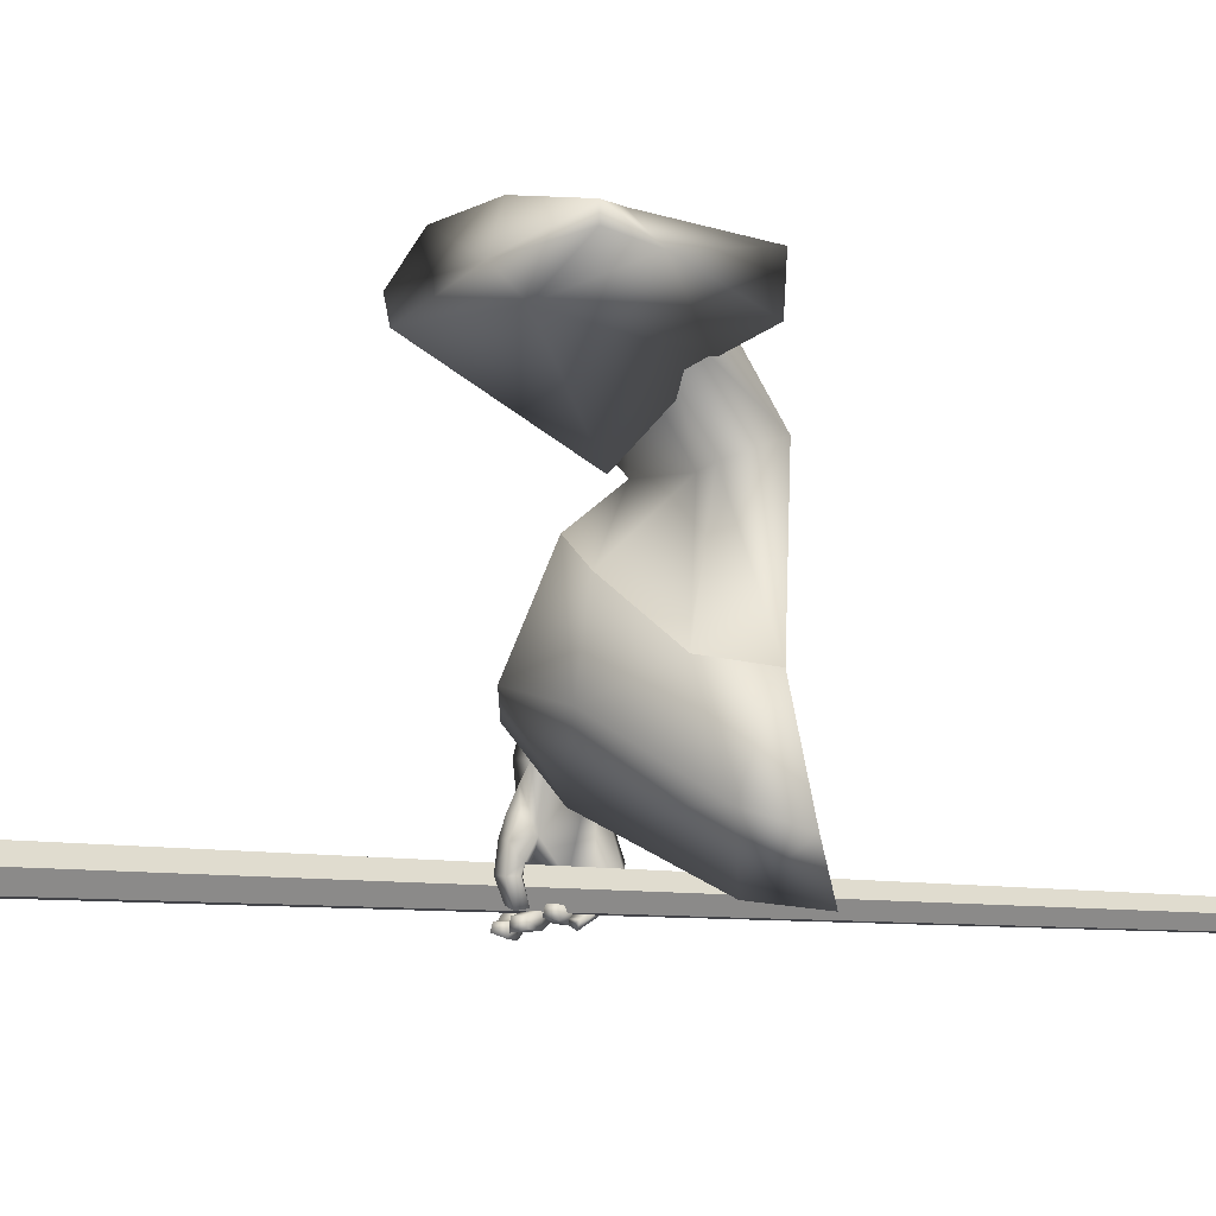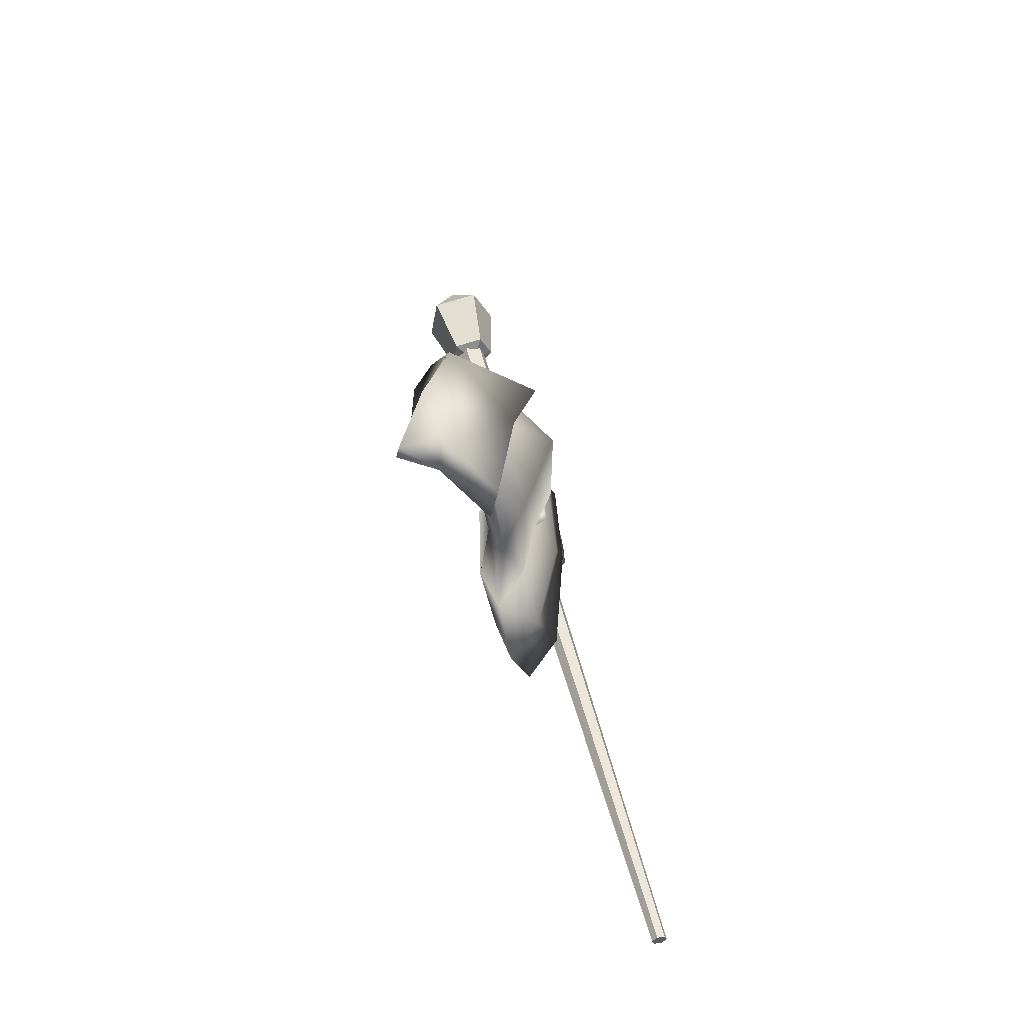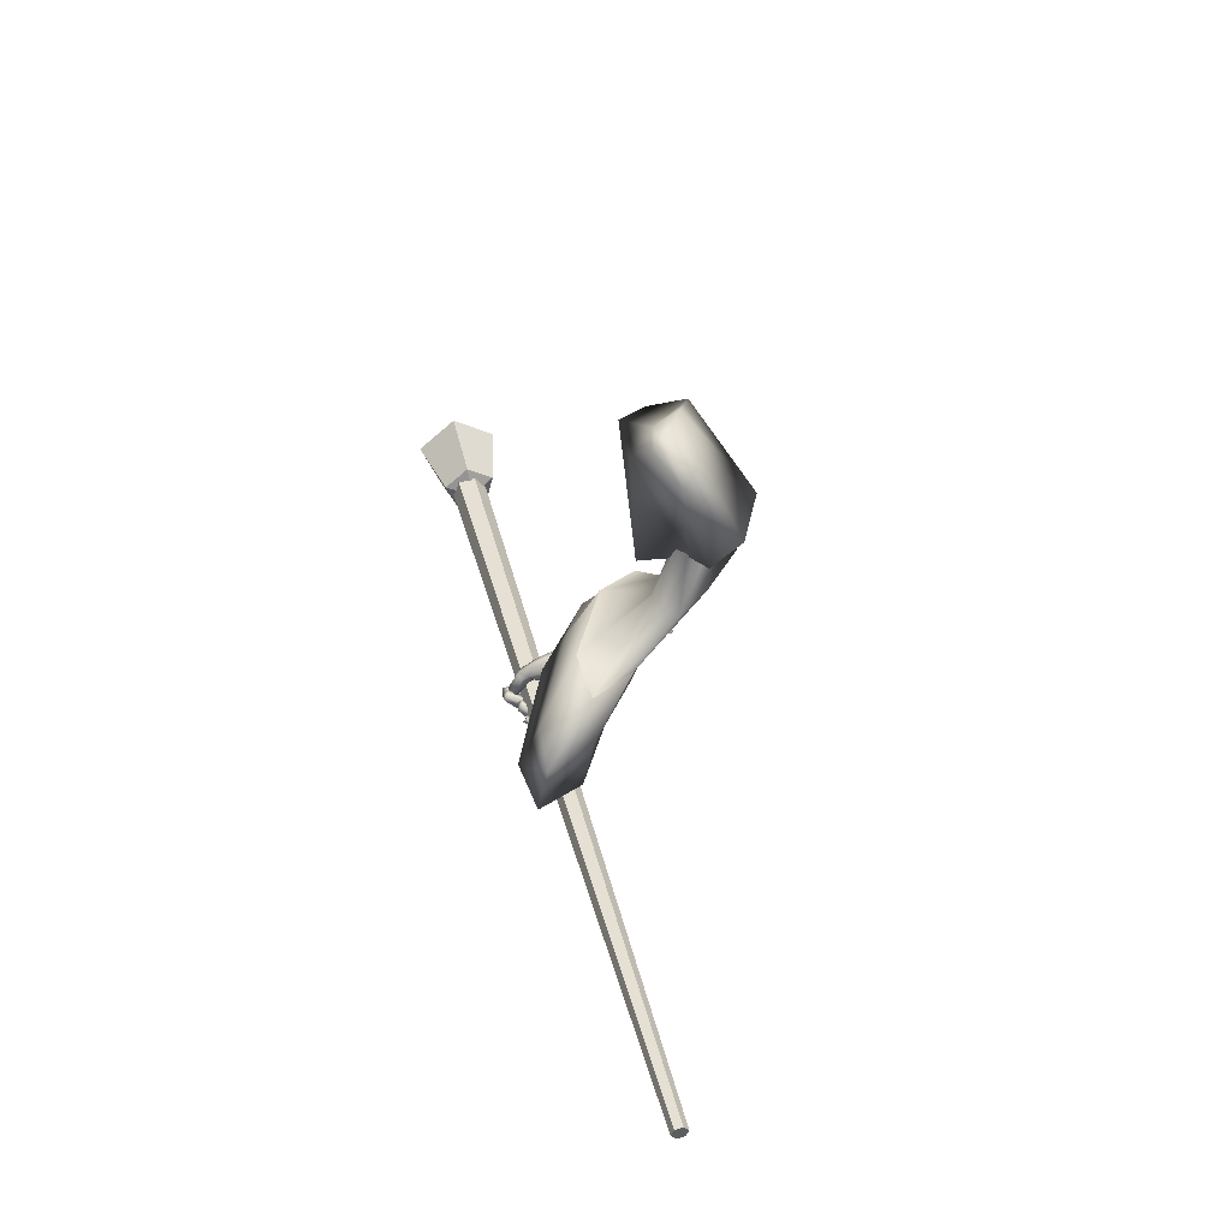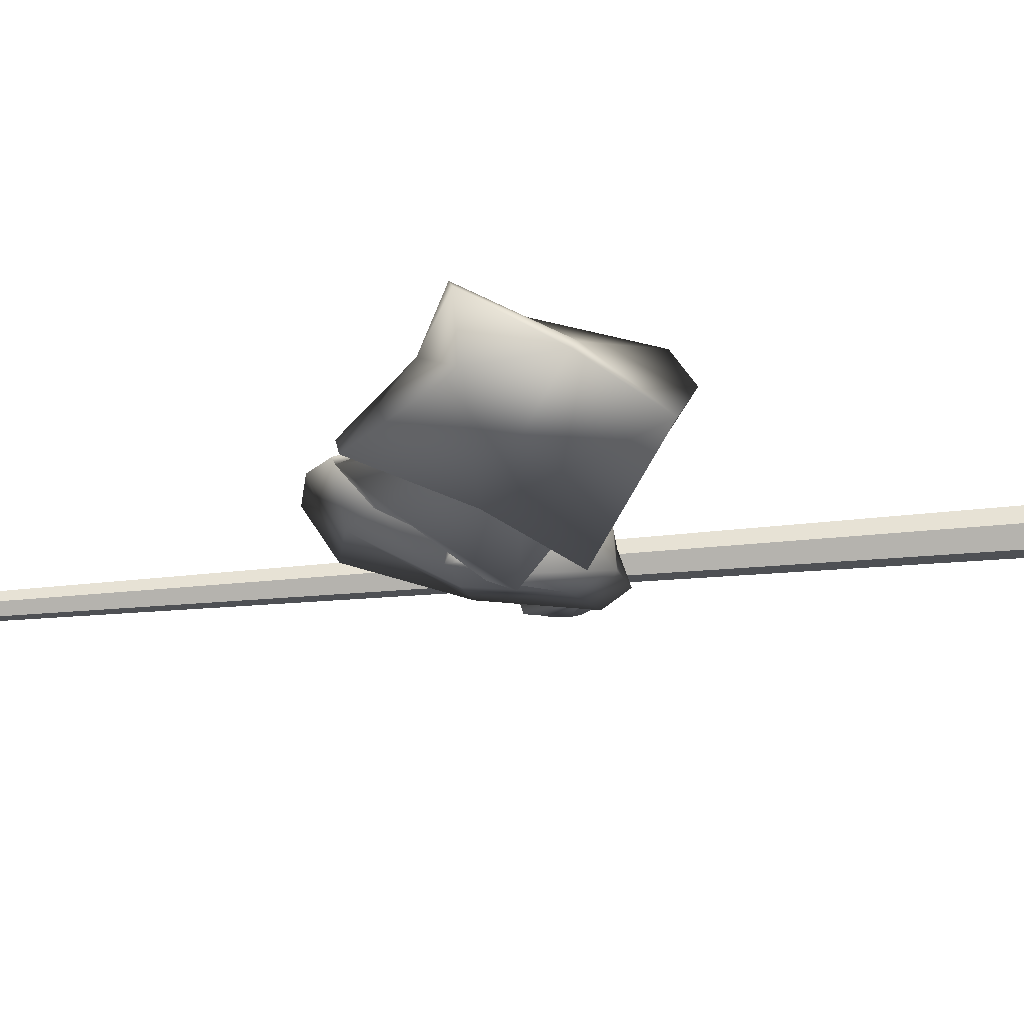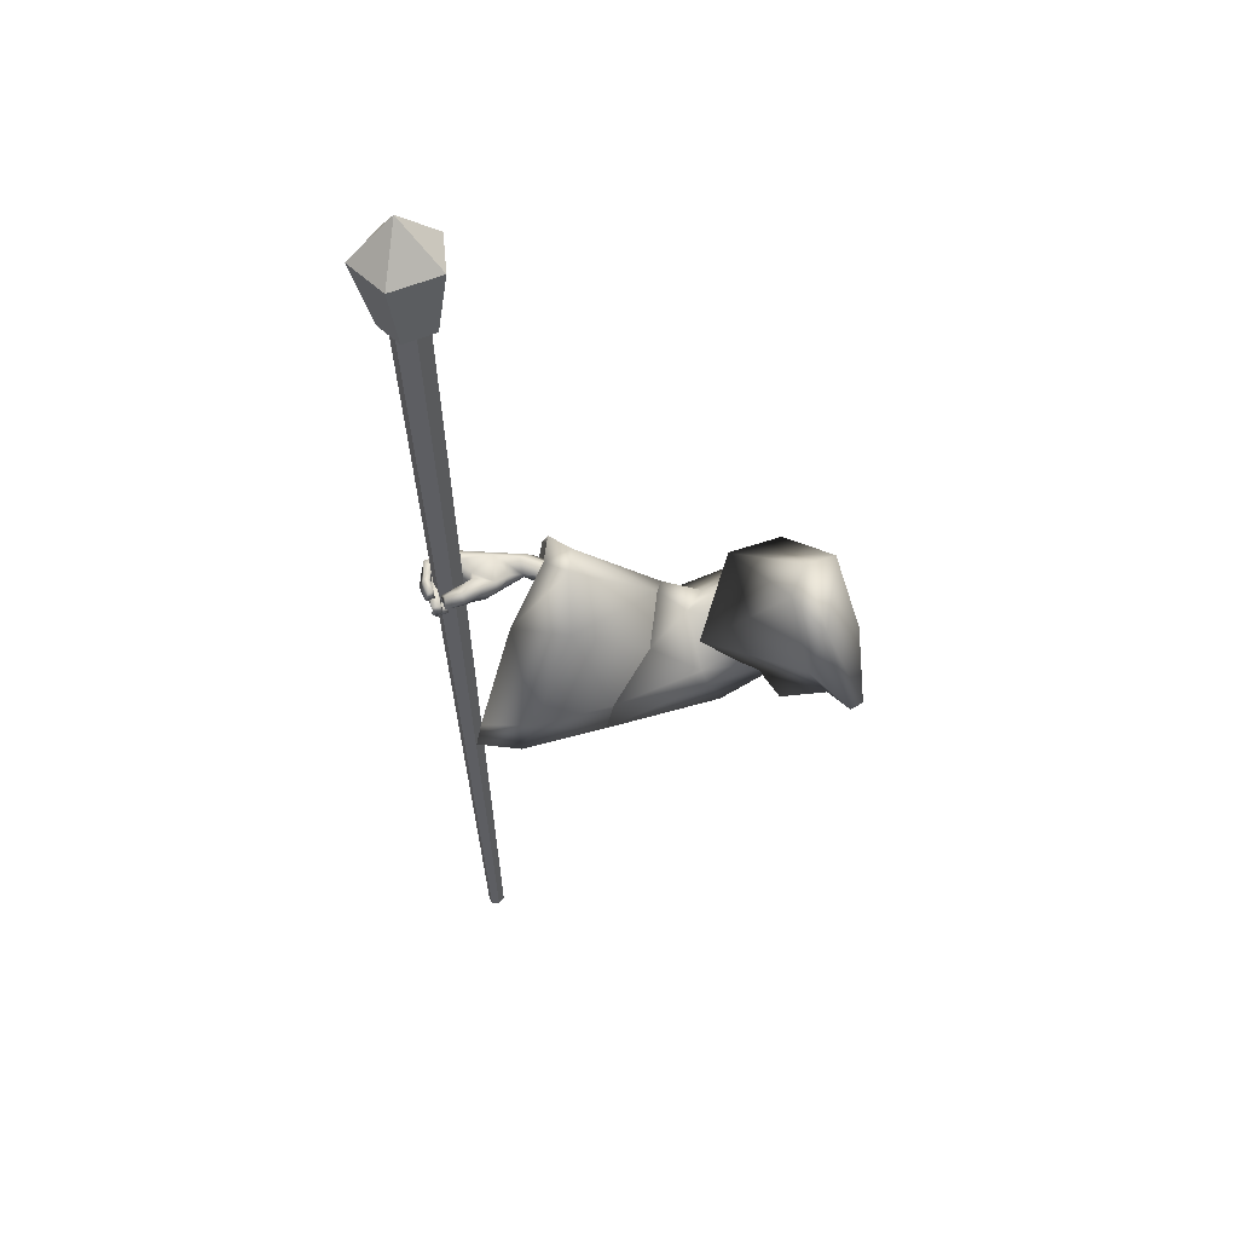
<metadata>
{"format":"obj","ext":"obj","renderer":"f3d","projection":"perspective","resolution":1024,"background":"white","views":[{"elev":12.5,"azim":-56.7,"up":"+Z"},{"elev":-31.4,"azim":9.7,"up":"+Y"},{"elev":-51.2,"azim":-29.9,"up":"+Y"},{"elev":80.0,"azim":100.3,"up":"+Z"},{"elev":34.8,"azim":-93.3,"up":"+Y"}]}
</metadata>
<code>
o Wizard.002_Plane.000
v 0.1518 -0.03915 -0.0573
v 0.1567 0.03985 -0.1332
v 0.1564 0.1927 -0.1671
v 0.2437 0.213 -0.08342
v 0.2012 0.09554 -0.04392
v 0.162 -0.03252 -0.03504
v 0.1959 0.2294 -0.1413
v 0.18 0.1012 -0.1004
v 0.2957 0.09646 -0.4853
v 0.299 0.05939 -0.3886
v 0.3074 0.1296 -0.4764
v 0.3009 0.07433 -0.3847
v 0.325 0.1355 -0.6004
v 0.3238 0.1753 -0.6069
v 0.3583 0.08682 -0.4897
v 0.3384 0.06097 -0.4011
v 0.3768 0.1166 -0.6136
v 0.3554 0.1119 -0.4767
v 0.3355 0.06999 -0.3958
v 0.3769 0.1458 -0.585
v 0.3192 0.1482 -0.7279
v 0.3269 0.1838 -0.7146
v 0.3617 0.07211 -0.7125
v 0.3796 0.08138 -0.711
v 0.3765 0.1146 -0.7144
v 0.3349 0.07547 -0.7367
v 0.3522 0.07896 -0.7454
v 0.3187 0.07593 -0.745
v 0.3316 0.08026 -0.7517
v 0.2979 0.07917 -0.7468
v 0.2975 0.08339 -0.7589
v 0.3766 0.1059 -0.7143
v 0.3465 0.09339 -0.7216
v 0.3519 0.0948 -0.7424
v 0.3369 0.09503 -0.7507
v 0.3015 0.094 -0.7558
v 0.3509 0.07267 -0.7246
v 0.3372 0.09721 -0.7312
v 0.3214 0.09789 -0.7427
v 0.3008 0.09702 -0.7492
v 0.367 0.08095 -0.7301
v 0.3656 0.0972 -0.7282
v 0.3439 0.09175 -0.7287
v 0.368 0.1062 -0.7297
v 0.3446 0.1004 -0.7236
v 0.3431 0.1025 -0.7562
v 0.3315 0.09944 -0.7352
v 0.309 0.09811 -0.7589
v 0.3076 0.0944 -0.7403
v 0.2795 0.09187 -0.7451
v 0.2826 0.09659 -0.7293
v 0.3028 0.1148 -0.7579
v 0.2772 0.1095 -0.7437
v 0.3062 0.1156 -0.7443
v 0.2804 0.1086 -0.7318
v 0.341 0.1207 -0.7576
v 0.3278 0.1205 -0.7396
v 0.3671 0.1245 -0.7329
v 0.3355 0.1186 -0.7285
v 0.3607 0.1319 -0.7347
v 0.339 0.1258 -0.7248
v 0.3296 0.1278 -0.7599
v 0.32 0.1241 -0.7355
v 0.285 0.1161 -0.761
v 0.2928 0.1195 -0.7422
v 0.2538 0.1089 -0.7497
v 0.2558 0.1152 -0.7383
v 0.2905 0.1402 -0.7462
v 0.2543 0.1308 -0.7408
v 0.2858 0.1361 -0.7613
v 0.2501 0.1298 -0.756
v 0.3272 0.1474 -0.7577
v 0.3128 0.1414 -0.7398
v 0.3307 0.1494 -0.7306
v 0.3512 0.1587 -0.7392
v 0.3189 0.1498 -0.7363
v 0.3475 0.1642 -0.7381
v 0.3108 0.152 -0.7559
v 0.3234 0.1575 -0.7723
v 0.2883 0.1458 -0.7578
v 0.2875 0.146 -0.7763
v 0.2641 0.1399 -0.7501
v 0.258 0.1374 -0.7655
v 0.2819 0.165 -0.758
v 0.2618 0.1563 -0.7518
v 0.2807 0.1672 -0.7681
v 0.254 0.1545 -0.761
v 0.3044 0.1732 -0.7549
v 0.3179 0.1799 -0.7672
v 0.3182 0.1778 -0.732
v 0.3292 0.1841 -0.7342
v 0.3677 0.1488 -0.7158
v 0.3726 0.136 -0.7156
v 0.3512 0.1713 -0.7159
v 0.3461 0.1802 -0.7158
v 0.3185 0.1781 -0.7167
v 0.3241 0.1414 -0.7254
v 0.3315 0.1272 -0.7225
v 0.3354 0.1196 -0.722
v 0.3147 0.1478 -0.602
v 0.3333 0.1774 -0.6505
v 0.2854 0.1191 -0.6666
v 0.3254 0.179 -0.6855
v 0.3042 0.154 -0.6236
v 0.2808 0.136 -0.6468
v 0.2704 0.1246 -0.6903
v 0.2676 0.1428 -0.6716
v 0.2628 0.1242 -0.7013
v 0.2531 0.1355 -0.7016
v 0.2669 0.1169 -0.7336
v 0.2512 0.1244 -0.7338
v 0.3034 0.1377 -0.6953
v 0.2902 0.1381 -0.697
v 0.2818 0.1352 -0.7095
v 0.2572 0.152 -0.704
v 0.2751 0.1269 -0.7383
v 0.2625 0.1433 -0.7339
v 0.2784 0.1494 -0.7151
v 0.2723 0.1382 -0.741
v 0.2744 0.1582 -0.6718
v 0.2878 0.129 -0.6948
v 0.291 0.1592 -0.6856
v 0.3022 0.1638 -0.6884
v 0.284 0.155 -0.6478
v 0.3465 0.1672 -0.5922
v 0.2295 -0.05859 -0.08538
v 0.3388 0.1396 -0.1292
v 0.3376 0.07405 -0.1239
v 0.2816 -0.02231 -0.1491
v 0.2923 0.03082 -0.1772
v 0.3194 0.135 -0.1883
v 0.3111 0.1363 -0.2316
v 0.3699 0.06628 -0.2916
v 0.4255 0.08109 -0.23
v 0.3351 0.04864 -0.3203
v 0.2936 -0.05128 -0.2973
v 0.4002 0.04202 -0.3637
v 0.3681 -0.05532 -0.2405
v 0.3334 -0.09649 -0.4259
v 0.2877 -0.07653 -0.284
v 0.3578 -0.01788 -0.4033
v 0.3087 0.1084 -0.3747
v 0.2395 -0.07952 -0.4532
v 0.2482 0.03259 -0.3909
v 0.3869 0.07666 -0.3619
v 0.2388 -0.009439 -0.05151
v 0.3221 -0.1341 -0.2594
v 0.3195 -0.03447 -0.1107
v 0.278 -0.1574 -0.464
v 0.3006 -0.06571 -0.192
v 0.2686 0.0297 -0.304
v 0.3436 0.1598 -0.2516
v 0.4034 0.1502 -0.1526
v 0.3717 0.03339 -0.08688
v 0.3153 -0.1297 -0.1545
v 0.3411 -0.1176 -0.09012
v 0.1967 0.04809 -0.1293
v 0.1995 0.1242 -0.1595
v 0.1948 0.1525 -0.1488
v 0.2136 0.1451 -0.08828
v 0.194 0.08319 -0.07787
v 0.2065 0.04805 -0.1129
v 0.2008 0.03154 -0.09037
v 0.4002 0.04202 -0.3637
v 0.3334 -0.09649 -0.4259
v 0.3578 -0.01788 -0.4033
v 0.3761 0.1335 -0.5029
v 0.3087 0.1084 -0.3747
v 0.2878 0.1674 -0.5255
v 0.2395 -0.07952 -0.4532
v 0.2482 0.03259 -0.3909
v 0.3386 0.1809 -0.5179
v 0.3869 0.07666 -0.3619
v 0.3402 -0.1352 -0.5747
v 0.3867 0.008658 -0.5336
v 0.2564 0.05901 -0.5249
v 0.2468 -0.1227 -0.5914
v 0.278 -0.1574 -0.464
v 0.2761 -0.1961 -0.6124
v 0.3495 0.2014 -0.5578
v 0.3799 0.1713 -0.5671
v 0.3061 0.177 -0.5671
v 0.3663 -0.1413 -0.6538
v 0.3018 -0.2019 -0.693
v 0.2551 -0.1237 -0.6831
v 0.3909 0.02479 -0.5929
v 0.2643 0.07308 -0.6264
v 0.3348 -0.007832 -0.4239
v 0.3199 -0.05566 -0.4377
v 0.365 0.1141 -0.506
v 0.3884 -0.006352 -0.3803
v 0.3589 0.001672 -0.3905
v 0.2907 0.1426 -0.525
v 0.2628 -0.04534 -0.4543
v 0.2681 0.02288 -0.4164
v 0.3335 0.1539 -0.5186
v 0.38 0.01517 -0.3813
v 0.3348 -0.1115 -0.5663
v 0.3739 0.009267 -0.5318
v 0.2644 0.05154 -0.5244
v 0.2564 -0.101 -0.5804
v 0.2863 -0.09274 -0.4609
v 0.2809 -0.1626 -0.598
v 0.5682 -0.7894 -0.6788
v 0.5572 -0.7929 -0.6882
v 0.5437 -0.7962 -0.6829
v 0.5412 -0.796 -0.6683
v 0.5521 -0.7925 -0.6589
v 0.5656 -0.7892 -0.6641
v 0.1821 0.7155 -0.7722
v 0.1577 0.7077 -0.7932
v 0.1276 0.7004 -0.7815
v 0.122 0.7007 -0.7489
v 0.1464 0.7085 -0.728
v 0.1765 0.7159 -0.7396
v 0.1992 0.7217 -0.7767
v 0.1514 0.707 -0.8095
v 0.1057 0.6969 -0.7721
v 0.1253 0.7054 -0.7162
v 0.1831 0.7207 -0.719
v 0.1932 0.8476 -0.7937
v 0.1185 0.8245 -0.845
v 0.0471 0.8088 -0.7866
v 0.07776 0.822 -0.6992
v 0.1681 0.846 -0.7036
v 0.1585 0.6897 -0.7575
v 0.1008 0.905 -0.77
f 209 214 208
f 213 206 207
f 211 204 205
f 210 209 204
f 214 207 208
f 206 211 205
f 204 208 205
f 213 214 210
f 216 225 220
f 224 218 219
f 222 216 217
f 225 219 220
f 223 217 218
f 220 226 216
f 218 226 219
f 216 226 217
f 219 226 220
f 217 226 218
f 225 227 224
f 223 227 222
f 221 227 225
f 224 227 223
f 222 227 221
f 209 215 214
f 213 212 206
f 211 210 204
f 210 215 209
f 214 213 207
f 206 212 211
f 206 205 208
f 204 209 208
f 208 207 206
f 210 211 212
f 212 213 210
f 214 215 210
f 216 221 225
f 224 223 218
f 222 221 216
f 225 224 219
f 223 222 217
f 5 4 8
f 1 6 8
f 6 5 8
f 1 2 126
f 7 3 8
f 6 146 5
f 3 2 8
f 2 1 8
f 6 126 146
f 4 7 8
f 6 1 126
f 9 12 11
f 11 100 13
f 13 15 9
f 9 16 10
f 11 20 125
f 11 19 18
f 20 15 17
f 18 16 15
f 112 99 102
f 13 100 102
f 17 32 20
f 20 93 125
f 17 23 24
f 37 27 41
f 26 29 27
f 28 31 29
f 41 34 42
f 27 35 34
f 29 36 35
f 43 26 37
f 26 39 28
f 28 40 30
f 39 36 40
f 30 36 31
f 35 38 34
f 33 37 23
f 24 42 32
f 23 41 24
f 43 34 38
f 42 45 44
f 43 33 45
f 45 46 44
f 47 48 46
f 49 50 48
f 50 52 48
f 49 55 51
f 53 54 52
f 51 53 50
f 54 47 57
f 48 56 46
f 52 57 56
f 46 58 44
f 47 59 57
f 59 56 57
f 58 61 60
f 61 62 60
f 62 65 64
f 64 67 66
f 65 69 67
f 69 70 71
f 71 64 66
f 62 70 72
f 70 73 72
f 65 73 68
f 63 74 73
f 60 72 75
f 74 72 73
f 74 77 75
f 76 79 77
f 78 81 79
f 80 83 81
f 80 85 82
f 81 87 86
f 86 85 84
f 82 87 83
f 78 84 80
f 79 86 89
f 86 88 89
f 76 88 78
f 77 89 91
f 89 90 91
f 32 44 25
f 58 25 44
f 60 93 58
f 75 92 60
f 77 94 75
f 95 91 22
f 90 22 91
f 90 21 96
f 74 21 76
f 61 97 74
f 99 61 59
f 99 45 33
f 67 71 66
f 123 103 96
f 103 22 96
f 102 104 105
f 101 100 14
f 102 107 106
f 106 109 108
f 108 111 110
f 121 102 106
f 106 114 113
f 110 114 108
f 109 117 111
f 117 118 119
f 116 118 114
f 117 116 111
f 107 115 109
f 115 122 118
f 118 113 114
f 106 113 121
f 121 113 112
f 122 112 113
f 21 123 96
f 107 124 120
f 105 104 124
f 100 101 104
f 122 124 123
f 95 22 101
f 95 125 94
f 94 125 92
f 92 125 93
f 25 20 32
f 9 10 12
f 13 9 11
f 11 14 100
f 13 17 15
f 9 15 16
f 125 14 11
f 11 18 20
f 11 12 19
f 20 18 15
f 18 19 16
f 23 17 33
f 13 102 17
f 112 21 97
f 112 97 98
f 17 102 99
f 99 33 17
f 112 98 99
f 17 24 32
f 20 25 93
f 37 26 27
f 26 28 29
f 28 30 31
f 41 27 34
f 27 29 35
f 29 31 36
f 43 38 26
f 26 38 39
f 28 39 40
f 39 35 36
f 30 40 36
f 35 39 38
f 33 43 37
f 24 41 42
f 23 37 41
f 43 42 34
f 42 43 45
f 45 47 46
f 47 49 48
f 49 51 50
f 50 53 52
f 49 54 55
f 53 55 54
f 51 55 53
f 54 49 47
f 48 52 56
f 52 54 57
f 46 56 58
f 47 45 59
f 59 58 56
f 58 59 61
f 61 63 62
f 62 63 65
f 64 65 67
f 65 68 69
f 69 68 70
f 71 70 64
f 62 64 70
f 70 68 73
f 65 63 73
f 63 61 74
f 60 62 72
f 74 75 72
f 74 76 77
f 76 78 79
f 78 80 81
f 80 82 83
f 80 84 85
f 81 83 87
f 86 87 85
f 82 85 87
f 78 88 84
f 79 81 86
f 86 84 88
f 76 90 88
f 77 79 89
f 89 88 90
f 32 42 44
f 58 93 25
f 60 92 93
f 75 94 92
f 77 95 94
f 95 77 91
f 90 96 22
f 90 76 21
f 74 97 21
f 61 98 97
f 99 98 61
f 99 59 45
f 67 69 71
f 103 101 22
f 102 100 104
f 102 105 107
f 106 107 109
f 108 109 111
f 121 112 102
f 106 108 114
f 110 116 114
f 109 115 117
f 117 115 118
f 116 119 118
f 110 111 116
f 117 119 116
f 107 120 115
f 115 120 122
f 118 122 113
f 122 123 112
f 21 112 123
f 107 105 124
f 103 123 101
f 122 120 124
f 124 104 101
f 101 123 124
f 101 14 125
f 125 95 101
f 5 127 4
f 146 128 5
f 131 3 7
f 3 130 2
f 133 132 131
f 128 134 127
f 135 130 132
f 148 138 128
f 141 137 138
f 145 135 133
f 135 144 136
f 147 139 138
f 136 143 140
f 136 129 130
f 2 129 126
f 137 133 134
f 134 131 127
f 4 131 7
f 140 149 147
f 129 147 148
f 126 148 146
f 142 171 144
f 144 170 143
f 143 178 149
f 139 166 141
f 145 168 142
f 149 165 139
f 141 164 137
f 137 173 145
f 172 168 173
f 165 175 166
f 178 174 165
f 168 176 171
f 176 170 171
f 172 182 169
f 174 186 175
f 179 183 174
f 187 177 176
f 169 187 176
f 181 172 167
f 167 173 164
f 185 179 177
f 177 178 170
f 186 167 175
f 167 166 175
f 192 196 197
f 189 199 198
f 202 198 203
f 195 193 192
f 194 200 195
f 196 182 180
f 198 186 183
f 203 183 184
f 201 187 200
f 193 187 182
f 196 181 190
f 197 190 191
f 203 185 201
f 202 201 194
f 186 190 181
f 188 190 199
f 188 195 192
f 5 128 127
f 146 148 128
f 131 132 3
f 3 132 130
f 133 135 132
f 128 138 134
f 135 136 130
f 148 147 138
f 134 138 137
f 139 141 138
f 145 142 135
f 135 142 144
f 147 149 139
f 136 144 143
f 136 140 129
f 2 130 129
f 137 145 133
f 134 133 131
f 4 127 131
f 140 143 149
f 129 140 147
f 126 129 148
f 142 168 171
f 144 171 170
f 143 170 178
f 139 165 166
f 145 173 168
f 149 178 165
f 141 166 164
f 137 164 173
f 172 169 168
f 165 174 175
f 178 179 174
f 168 169 176
f 176 177 170
f 172 180 182
f 174 183 186
f 179 184 183
f 187 185 177
f 169 182 187
f 181 180 172
f 167 172 173
f 185 184 179
f 177 179 178
f 186 181 167
f 167 164 166
f 192 193 196
f 189 188 199
f 202 189 198
f 195 200 193
f 194 201 200
f 196 193 182
f 198 199 186
f 203 198 183
f 201 185 187
f 193 200 187
f 196 180 181
f 197 196 190
f 203 184 185
f 202 203 201
f 186 199 190
f 188 191 190
f 188 189 194
f 202 194 189
f 192 197 191
f 188 194 195
f 192 191 188
f 4 154 153
f 126 150 155
f 126 156 146
f 4 152 7
f 146 154 5
f 3 152 151
f 2 151 150
f 160 154 161
f 162 150 157
f 163 155 162
f 159 153 160
f 163 154 156
f 158 152 159
f 157 151 158
f 158 161 157
f 4 5 154
f 126 2 150
f 126 155 156
f 4 153 152
f 146 156 154
f 3 7 152
f 2 3 151
f 160 153 154
f 162 155 150
f 163 156 155
f 159 152 153
f 163 161 154
f 158 151 152
f 157 150 151
f 162 157 161
f 158 159 160
f 160 161 158
f 163 162 161

</code>
